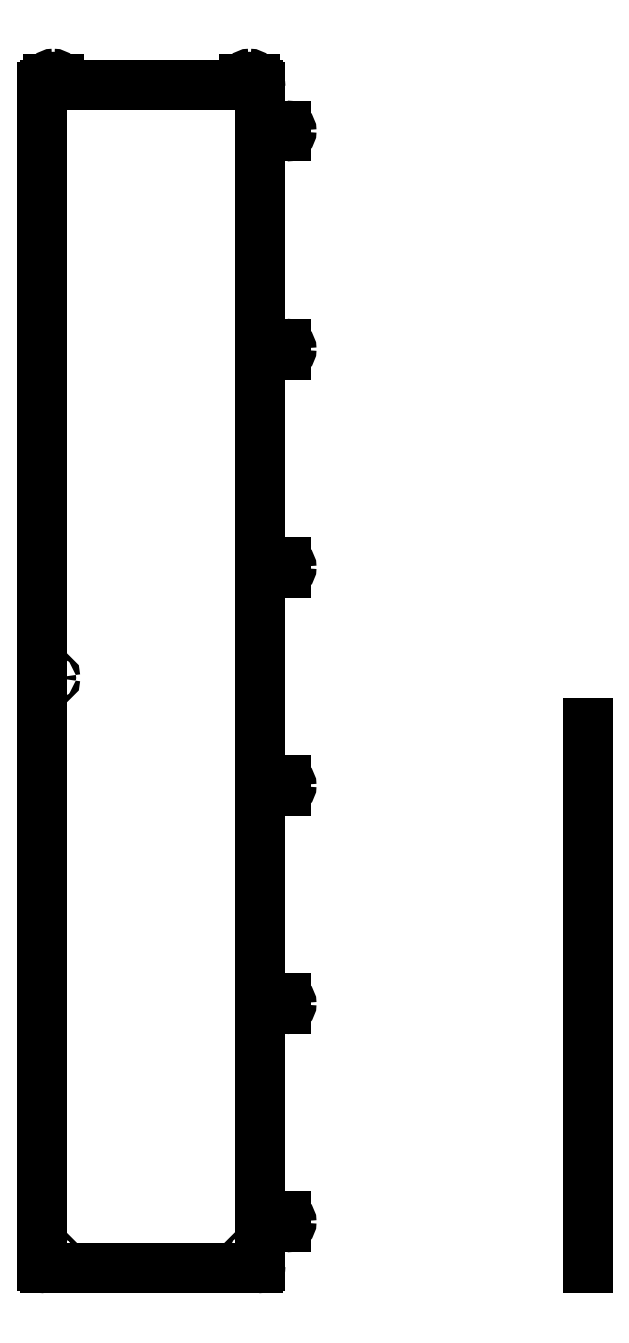
<metadata>
{"format":"dxf","ext":"dxf","renderer":"ezdxf+matplotlib","layout":"modelspace","background":"white","min_lineweight":24,"dpi":150}
</metadata>
<code>
0
SECTION
2
ENTITIES
0
LINE
8
0
10
5
20
0
30
0
11
395
21
2.109e-14
31
0
0
LINE
8
0
10
-4.441e-15
20
2165
30
0
11
-1.11e-15
21
5
31
0
0
CIRCLE
8
0
10
20
20
20
30
0
40
4
210
0
220
0
230
1
0
CIRCLE
8
0
10
380
20
22.5
30
0
40
4
210
0
220
0
230
1
0
LINE
8
0
10
20.01
20
2190
30
0
11
20.01
21
2190
31
0
0
LINE
8
0
10
10.01
20
2180
30
0
11
10.01
21
2172
31
0
0
CIRCLE
8
0
10
19.97
20
2180
30
0
40
4
210
0
220
0
230
1
0
ARC
8
0
10
20.01
20
2180
30
0
40
10
210
0
220
-0
230
1
50
90
51
180
0
ARC
8
0
10
20.01
20
2180
30
0
40
10
210
0
220
-0
230
1
50
0
51
90
0
ARC
8
0
10
10.01
20
2170
30
0
40
1.5
210
0
220
0
230
1
50
-180
51
90
0
LINE
8
0
10
5
20
2170
30
0
11
8.508
21
2170
31
0
0
ARC
8
0
10
5
20
2165
30
0
40
5
210
0
220
-0
230
1
50
90
51
180
0
CIRCLE
8
0
10
20
20
1082
30
0
40
4
210
0
220
0
230
1
0
LINE
8
0
10
435.5
20
75
30
0
11
400
21
75
31
0
0
LINE
8
0
10
447
20
75
30
0
11
438.5
21
75
31
0
0
ARC
8
0
10
447
20
85
30
0
40
10
210
0
220
0
230
1
50
-90
51
0.0002499
0
ARC
8
0
10
437
20
95
30
0
40
1.5
210
0
220
0
230
1
50
-180
51
0
0
ARC
8
0
10
447
20
85
30
0
40
10
210
0
220
-0
230
1
50
0.0002499
51
90
0
LINE
8
0
10
435.5
20
95
30
0
11
400
21
95
31
0
0
CIRCLE
8
0
10
447
20
85
30
0
40
3.5
210
0
220
0
230
1
0
LINE
8
0
10
447
20
95
30
0
11
438.5
21
95
31
0
0
ARC
8
0
10
437
20
75
30
0
40
1.5
210
0
220
-0
230
1
50
0.07577
51
179.9
0
LINE
8
0
10
435.5
20
495
30
0
11
400
21
495
31
0
0
ARC
8
0
10
437
20
495
30
0
40
1.5
210
0
220
0
230
1
50
-180
51
0
0
LINE
8
0
10
447
20
495
30
0
11
438.5
21
495
31
0
0
ARC
8
0
10
447
20
485
30
0
40
10
210
0
220
-0
230
1
50
0.0002499
51
90
0
ARC
8
0
10
447
20
485
30
0
40
10
210
0
220
0
230
1
50
-90
51
0.0002499
0
CIRCLE
8
0
10
447
20
485
30
0
40
3.5
210
0
220
0
230
1
0
LINE
8
0
10
447
20
475
30
0
11
438.5
21
475
31
0
0
ARC
8
0
10
437
20
475
30
0
40
1.5
210
0
220
-0
230
1
50
0.07577
51
179.9
0
LINE
8
0
10
435.5
20
475
30
0
11
400
21
475
31
0
0
LINE
8
0
10
435.5
20
895
30
0
11
400
21
895
31
0
0
ARC
8
0
10
437
20
895
30
0
40
1.5
210
0
220
0
230
1
50
-180
51
0
0
LINE
8
0
10
447
20
895
30
0
11
438.5
21
895
31
0
0
ARC
8
0
10
447
20
885
30
0
40
10
210
0
220
-0
230
1
50
0.0002499
51
90
0
ARC
8
0
10
447
20
885
30
0
40
10
210
0
220
0
230
1
50
-90
51
0.0002499
0
CIRCLE
8
0
10
447
20
885
30
0
40
3.5
210
0
220
0
230
1
0
LINE
8
0
10
447
20
875
30
0
11
438.5
21
875
31
0
0
ARC
8
0
10
437
20
875
30
0
40
1.5
210
0
220
-0
230
1
50
0.07577
51
179.9
0
LINE
8
0
10
435.5
20
875
30
0
11
400
21
875
31
0
0
LINE
8
0
10
435.5
20
1295
30
0
11
400
21
1295
31
0
0
ARC
8
0
10
437
20
1295
30
0
40
1.5
210
0
220
0
230
1
50
-180
51
0
0
LINE
8
0
10
447
20
1295
30
0
11
438.5
21
1295
31
0
0
ARC
8
0
10
447
20
1285
30
0
40
10
210
0
220
-0
230
1
50
0.0002499
51
90
0
ARC
8
0
10
447
20
1285
30
0
40
10
210
0
220
0
230
1
50
-90
51
0.0002499
0
CIRCLE
8
0
10
447
20
1285
30
0
40
3.5
210
0
220
0
230
1
0
LINE
8
0
10
447
20
1275
30
0
11
438.5
21
1275
31
0
0
ARC
8
0
10
437
20
1275
30
0
40
1.5
210
0
220
-0
230
1
50
0.07577
51
179.9
0
LINE
8
0
10
435.5
20
1275
30
0
11
400
21
1275
31
0
0
LINE
8
0
10
435.5
20
1695
30
0
11
400
21
1695
31
0
0
ARC
8
0
10
437
20
1695
30
0
40
1.5
210
0
220
0
230
1
50
-180
51
0
0
LINE
8
0
10
447
20
1695
30
0
11
438.5
21
1695
31
0
0
ARC
8
0
10
447
20
1685
30
0
40
10
210
0
220
-0
230
1
50
0.0002499
51
90
0
ARC
8
0
10
447
20
1685
30
0
40
10
210
0
220
0
230
1
50
-90
51
0.0002499
0
CIRCLE
8
0
10
447
20
1685
30
0
40
3.5
210
0
220
0
230
1
0
LINE
8
0
10
447
20
1675
30
0
11
438.5
21
1675
31
0
0
ARC
8
0
10
437
20
1675
30
0
40
1.5
210
0
220
-0
230
1
50
0.07577
51
179.9
0
LINE
8
0
10
435.5
20
1675
30
0
11
400
21
1675
31
0
0
LINE
8
0
10
435.5
20
2095
30
0
11
400
21
2095
31
0
0
ARC
8
0
10
437
20
2095
30
0
40
1.5
210
0
220
0
230
1
50
-180
51
0
0
LINE
8
0
10
447
20
2095
30
0
11
438.5
21
2095
31
0
0
ARC
8
0
10
447
20
2085
30
0
40
10
210
0
220
-0
230
1
50
0.0002499
51
90
0
ARC
8
0
10
447
20
2085
30
0
40
10
210
0
220
0
230
1
50
-90
51
0.0002499
0
CIRCLE
8
0
10
447
20
2085
30
0
40
3.5
210
0
220
0
230
1
0
LINE
8
0
10
447
20
2075
30
0
11
438.5
21
2075
31
0
0
ARC
8
0
10
437
20
2075
30
0
40
1.5
210
0
220
-0
230
1
50
0.07577
51
179.9
0
LINE
8
0
10
435.5
20
2075
30
0
11
400
21
2075
31
0
0
LINE
8
0
10
400
20
2075
30
0
11
400
21
1695
31
0
0
LINE
8
0
10
400
20
1675
30
0
11
400
21
1295
31
0
0
LINE
8
0
10
400
20
1275
30
0
11
400
21
895
31
0
0
LINE
8
0
10
400
20
875
30
0
11
400
21
495
31
0
0
LINE
8
0
10
400
20
475
30
0
11
400
21
95
31
0
0
LINE
8
0
10
400
20
75
30
0
11
400
21
5
31
0
0
ARC
8
0
10
395
20
5
30
0
40
5
210
0
220
0
230
1
50
-90
51
0
0
ARC
8
0
10
5
20
5
30
0
40
5
210
0
220
0
230
1
50
180
51
270
0
LINE
8
0
10
400
20
2095
30
0
11
400
21
2165
31
0
0
LINE
8
0
10
30.01
20
2180
30
0
11
30.01
21
2170
31
0
0
ARC
8
0
10
30.01
20
2170
30
0
40
1.5
210
0
220
-0
230
1
50
-270
51
0
0
ARC
8
0
10
370
20
2170
30
0
40
1.5
210
0
220
0
230
1
50
-180
51
90
0
LINE
8
0
10
370
20
2180
30
0
11
370
21
2172
31
0
0
ARC
8
0
10
380
20
2180
30
0
40
10
210
0
220
-0
230
1
50
90
51
180
0
ARC
8
0
10
380
20
2180
30
0
40
10
210
0
220
-0
230
1
50
0
51
90
0
LINE
8
0
10
390
20
2180
30
0
11
390
21
2170
31
0
0
ARC
8
0
10
390
20
2170
30
0
40
1.5
210
0
220
-0
230
1
50
-270
51
0
0
CIRCLE
8
0
10
380
20
2180
30
0
40
4
210
0
220
0
230
1
0
LINE
8
0
10
31.51
20
2170
30
0
11
368.5
21
2170
31
0
0
LINE
8
0
10
391.5
20
2170
30
0
11
395
21
2170
31
0
0
ARC
8
0
10
395
20
2165
30
0
40
5
210
0
220
-0
230
1
50
0
51
90
0
LINE
8
0
10
1000
20
0
30
0
11
1000
21
1000
31
0
0
ENDSEC
0
EOF

</code>
